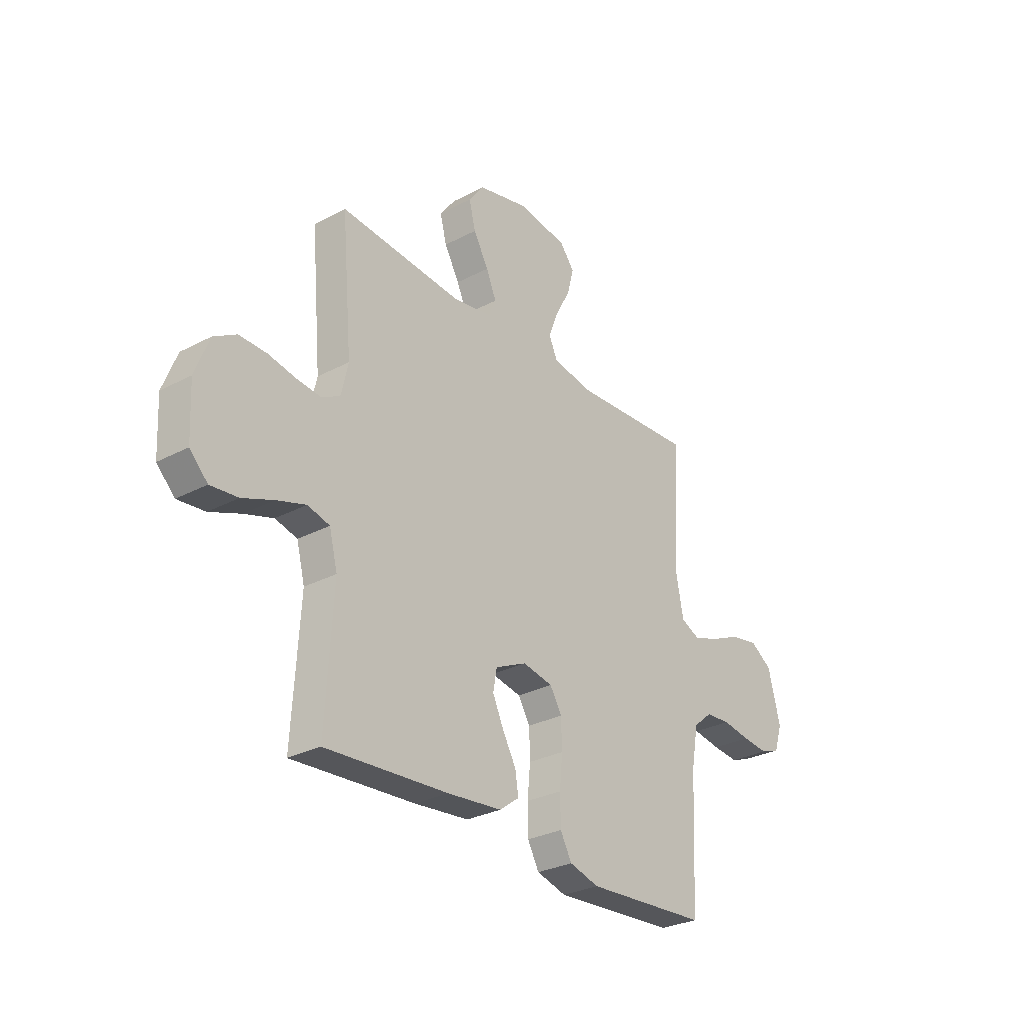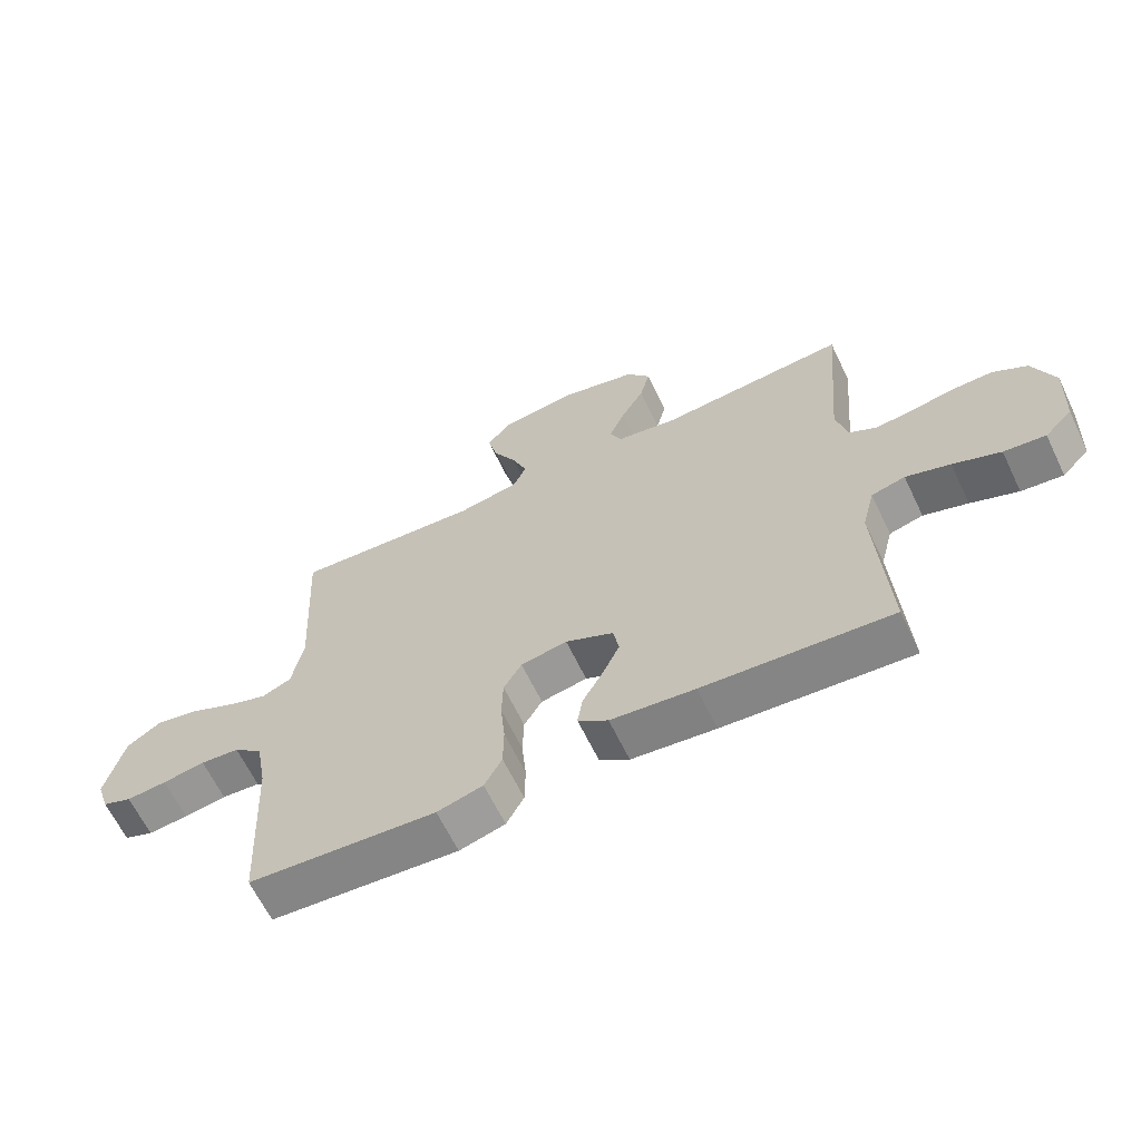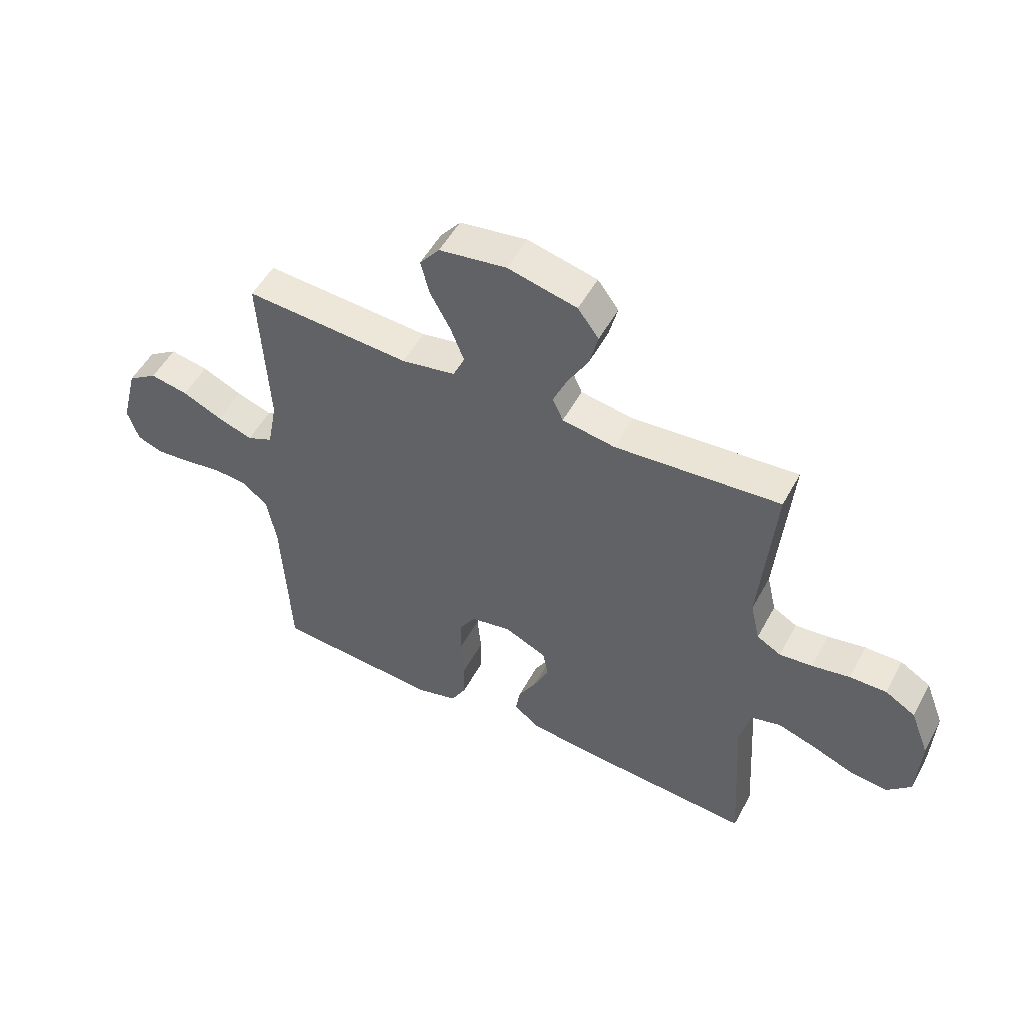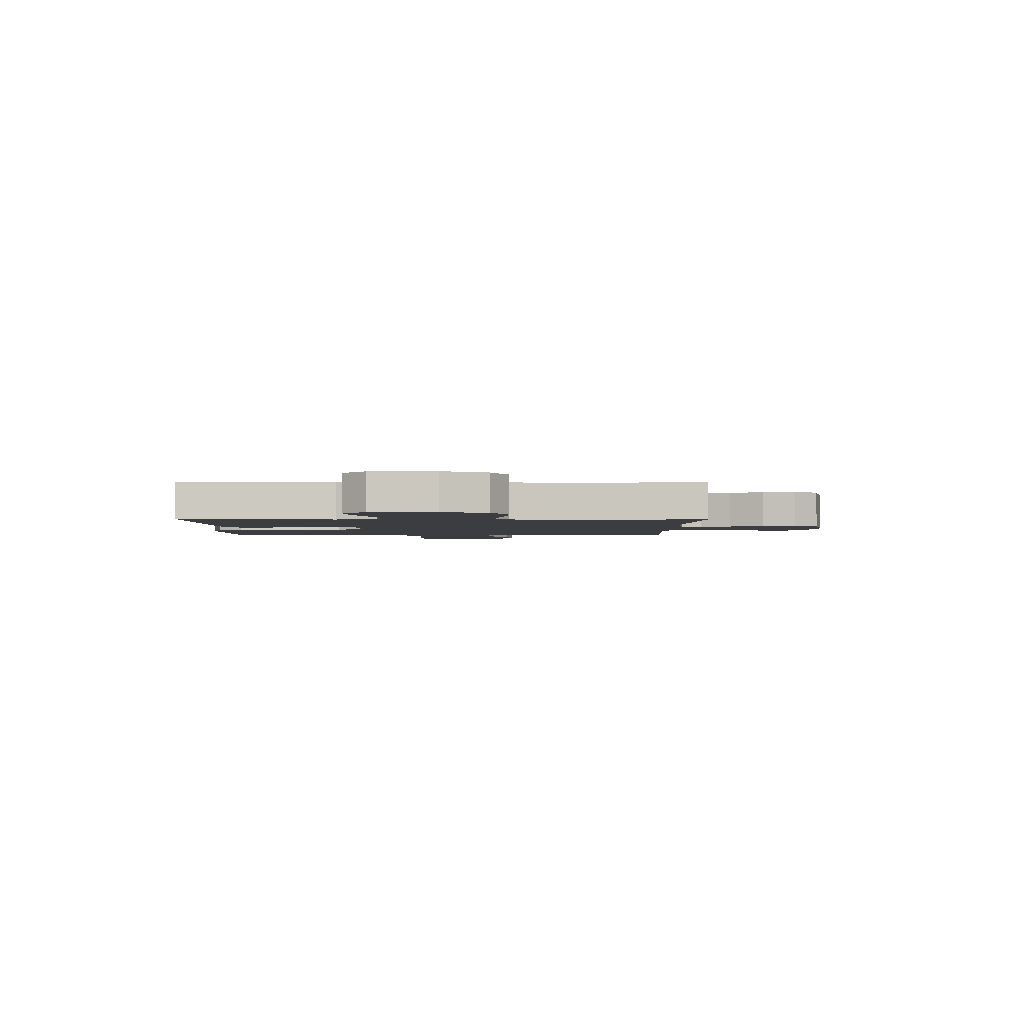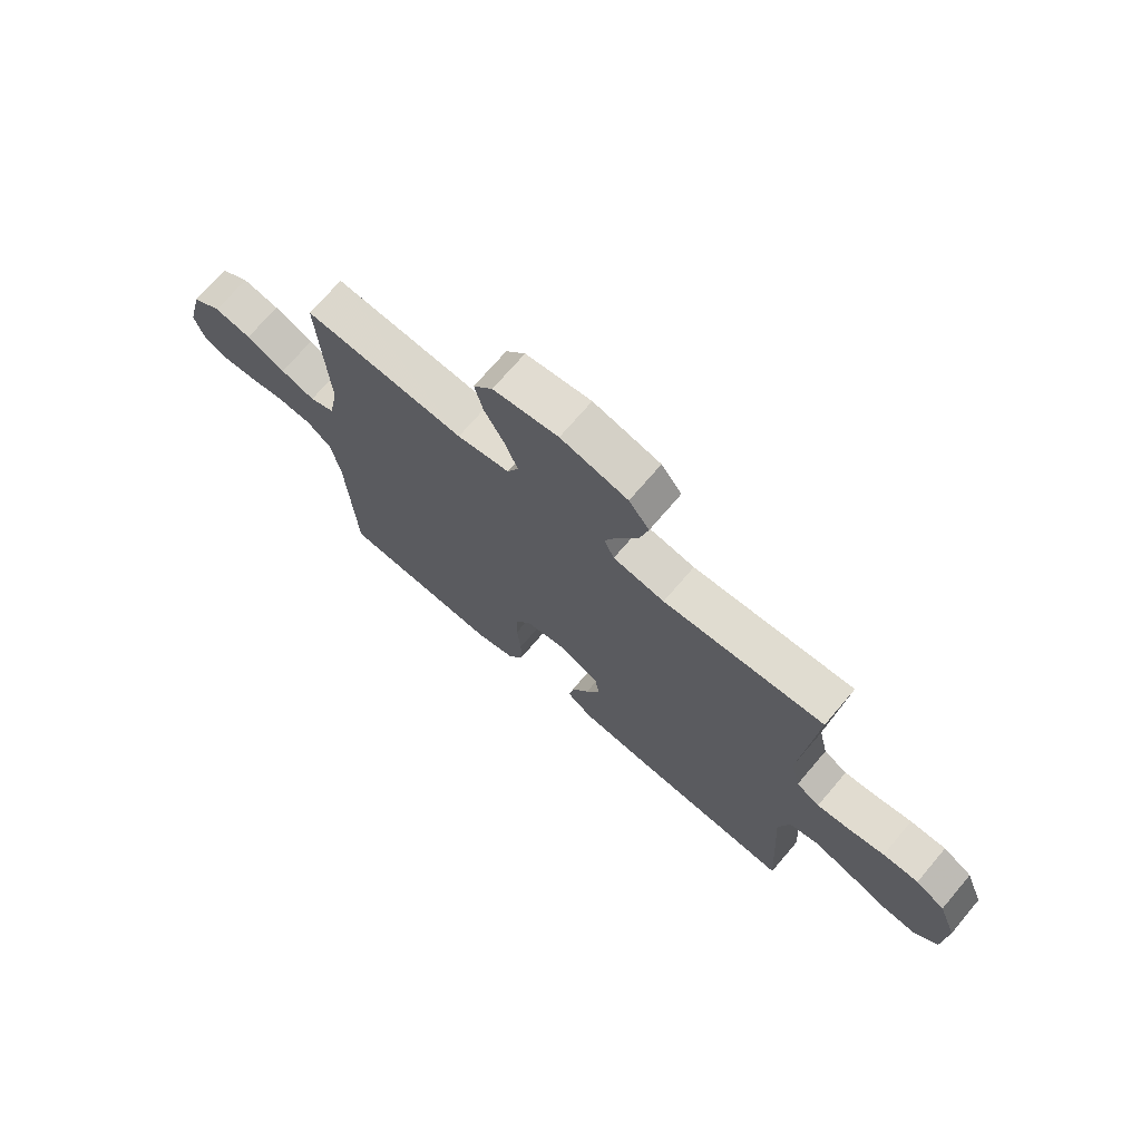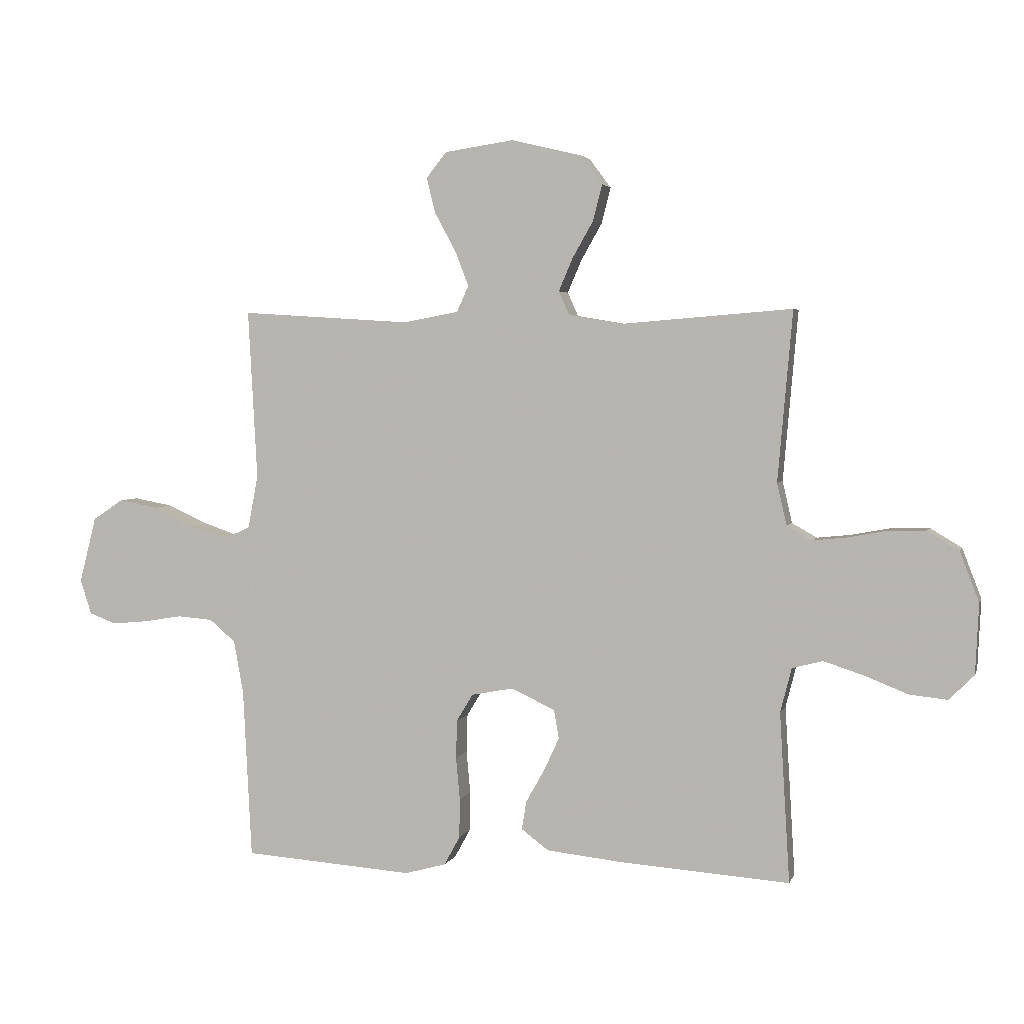
<metadata>
{"format":"obj","ext":"obj","renderer":"f3d","projection":"perspective","resolution":1024,"background":"white","views":[{"elev":-29.2,"azim":-51.9,"up":"+Z"},{"elev":-63.9,"azim":-154.4,"up":"+Z"},{"elev":51.7,"azim":-152.2,"up":"+Z"},{"elev":-2.4,"azim":-91.0,"up":"+Y"},{"elev":71.2,"azim":-139.6,"up":"+Z"},{"elev":3.4,"azim":-165.4,"up":"+Z"}]}
</metadata>
<code>
v 0.5 0.07 0.5
v 0.484 0.07 0.2
v 0.502 0.07 0.106
v 0.549 0.07 0.085
v 0.613 0.07 0.107
v 0.686 0.07 0.14
v 0.755 0.07 0.153
v 0.809 0.07 0.117
v 0.839 0.07 0
v 0.819 0.07 -0.061
v 0.772 0.07 -0.079
v 0.708 0.07 -0.073
v 0.64 0.07 -0.062
v 0.578 0.07 -0.067
v 0.532 0.07 -0.106
v 0.515 0.07 -0.2
v 0.5 0.07 -0.5
v 0.2 0.07 -0.521
v 0.127 0.07 -0.501
v 0.099 0.07 -0.45
v 0.098 0.07 -0.38
v 0.105 0.07 -0.305
v 0.103 0.07 -0.237
v 0.074 0.07 -0.189
v 0 0.07 -0.175
v -0.077 0.07 -0.211
v -0.086 0.07 -0.262
v -0.059 0.07 -0.32
v -0.026 0.07 -0.379
v -0.018 0.07 -0.429
v -0.066 0.07 -0.465
v -0.2 0.07 -0.479
v -0.5 0.07 -0.5
v -0.482 0.07 -0.2
v -0.502 0.07 -0.122
v -0.556 0.07 -0.108
v -0.627 0.07 -0.131
v -0.703 0.07 -0.161
v -0.77 0.07 -0.168
v -0.814 0.07 -0.124
v -0.82 0.07 0
v -0.786 0.07 0.088
v -0.731 0.07 0.121
v -0.664 0.07 0.12
v -0.595 0.07 0.107
v -0.535 0.07 0.101
v -0.491 0.07 0.126
v -0.474 0.07 0.2
v -0.5 0.07 0.5
v -0.2 0.07 0.476
v -0.104 0.07 0.492
v -0.085 0.07 0.534
v -0.11 0.07 0.592
v -0.147 0.07 0.657
v -0.163 0.07 0.72
v -0.125 0.07 0.771
v 0 0.07 0.801
v 0.122 0.07 0.783
v 0.158 0.07 0.738
v 0.142 0.07 0.675
v 0.105 0.07 0.607
v 0.081 0.07 0.545
v 0.102 0.07 0.499
v 0.2 0.07 0.481
v 0.5 0 0.5
v 0.484 0 0.2
v 0.502 0 0.106
v 0.549 0 0.085
v 0.613 0 0.107
v 0.686 0 0.14
v 0.755 0 0.153
v 0.809 0 0.117
v 0.839 0 0
v 0.819 0 -0.061
v 0.772 0 -0.079
v 0.708 0 -0.073
v 0.64 0 -0.062
v 0.578 0 -0.067
v 0.532 0 -0.106
v 0.515 0 -0.2
v 0.5 0 -0.5
v 0.2 0 -0.521
v 0.127 0 -0.501
v 0.099 0 -0.45
v 0.098 0 -0.38
v 0.105 0 -0.305
v 0.103 0 -0.237
v 0.074 0 -0.189
v 0 0 -0.175
v -0.077 0 -0.211
v -0.086 0 -0.262
v -0.059 0 -0.32
v -0.026 0 -0.379
v -0.018 0 -0.429
v -0.066 0 -0.465
v -0.2 0 -0.479
v -0.5 0 -0.5
v -0.482 0 -0.2
v -0.502 0 -0.122
v -0.556 0 -0.108
v -0.627 0 -0.131
v -0.703 0 -0.161
v -0.77 0 -0.168
v -0.814 0 -0.124
v -0.82 0 0
v -0.786 0 0.088
v -0.731 0 0.121
v -0.664 0 0.12
v -0.595 0 0.107
v -0.535 0 0.101
v -0.491 0 0.126
v -0.474 0 0.2
v -0.5 0 0.5
v -0.2 0 0.476
v -0.104 0 0.492
v -0.085 0 0.534
v -0.11 0 0.592
v -0.147 0 0.657
v -0.163 0 0.72
v -0.125 0 0.771
v 0 0 0.801
v 0.122 0 0.783
v 0.158 0 0.738
v 0.142 0 0.675
v 0.105 0 0.607
v 0.081 0 0.545
v 0.102 0 0.499
v 0.2 0 0.481
f 59 60 61
f 58 59 61
f 57 58 61
f 56 57 61
f 55 56 61
f 54 55 61
f 53 54 61
f 52 53 61 62
f 51 52 62 63
f 48 49 50
f 51 63 64
f 50 51 64
f 48 50 64
f 47 48 64
f 43 44 45
f 42 43 45
f 41 42 45
f 40 41 45
f 39 40 45
f 38 39 45
f 37 38 45
f 36 37 45 46
f 64 1 2
f 47 64 2
f 46 47 2
f 36 46 2
f 35 36 2
f 32 33 34
f 31 32 34
f 30 31 34
f 29 30 34
f 28 29 34
f 20 21 22
f 19 20 22
f 18 19 22
f 17 18 22
f 16 17 22
f 15 16 22 23
f 14 15 23 24
f 11 12 13
f 10 11 13
f 9 10 13
f 8 9 13
f 7 8 13
f 6 7 13
f 5 6 13
f 4 5 13 14
f 14 24 25
f 4 14 25
f 3 4 25
f 27 28 34 35
f 26 27 35
f 25 26 35
f 3 25 35
f 2 3 35
f 125 124 123
f 125 123 122
f 125 122 121
f 125 121 120
f 125 120 119
f 125 119 118
f 125 118 117
f 126 125 117 116
f 127 126 116 115
f 114 113 112
f 128 127 115
f 128 115 114
f 128 114 112
f 128 112 111
f 109 108 107
f 109 107 106
f 109 106 105
f 109 105 104
f 109 104 103
f 109 103 102
f 109 102 101
f 110 109 101 100
f 66 65 128
f 66 128 111
f 66 111 110
f 66 110 100
f 66 100 99
f 98 97 96
f 98 96 95
f 98 95 94
f 98 94 93
f 98 93 92
f 86 85 84
f 86 84 83
f 86 83 82
f 86 82 81
f 86 81 80
f 87 86 80 79
f 88 87 79 78
f 77 76 75
f 77 75 74
f 77 74 73
f 77 73 72
f 77 72 71
f 77 71 70
f 77 70 69
f 78 77 69 68
f 89 88 78
f 89 78 68
f 89 68 67
f 99 98 92 91
f 99 91 90
f 99 90 89
f 99 89 67
f 99 67 66
f 1 65 66 2
f 2 66 67 3
f 3 67 68 4
f 4 68 69 5
f 5 69 70 6
f 6 70 71 7
f 7 71 72 8
f 8 72 73 9
f 9 73 74 10
f 10 74 75 11
f 11 75 76 12
f 12 76 77 13
f 13 77 78 14
f 14 78 79 15
f 15 79 80 16
f 16 80 81 17
f 17 81 82 18
f 18 82 83 19
f 19 83 84 20
f 20 84 85 21
f 21 85 86 22
f 22 86 87 23
f 23 87 88 24
f 24 88 89 25
f 25 89 90 26
f 26 90 91 27
f 27 91 92 28
f 28 92 93 29
f 29 93 94 30
f 30 94 95 31
f 31 95 96 32
f 32 96 97 33
f 33 97 98 34
f 34 98 99 35
f 35 99 100 36
f 36 100 101 37
f 37 101 102 38
f 38 102 103 39
f 39 103 104 40
f 40 104 105 41
f 41 105 106 42
f 42 106 107 43
f 43 107 108 44
f 44 108 109 45
f 45 109 110 46
f 46 110 111 47
f 47 111 112 48
f 48 112 113 49
f 49 113 114 50
f 50 114 115 51
f 51 115 116 52
f 52 116 117 53
f 53 117 118 54
f 54 118 119 55
f 55 119 120 56
f 56 120 121 57
f 57 121 122 58
f 58 122 123 59
f 59 123 124 60
f 60 124 125 61
f 61 125 126 62
f 62 126 127 63
f 63 127 128 64
f 64 128 65 1

</code>
